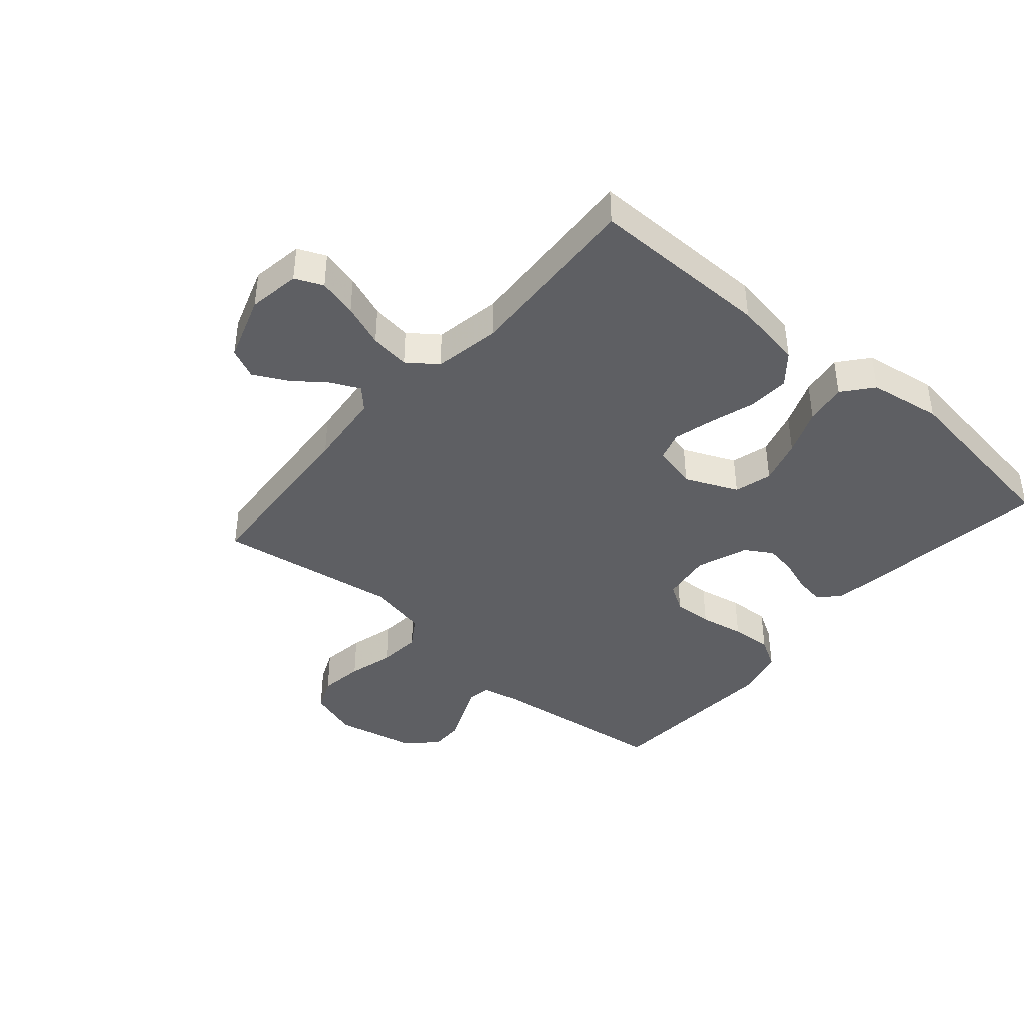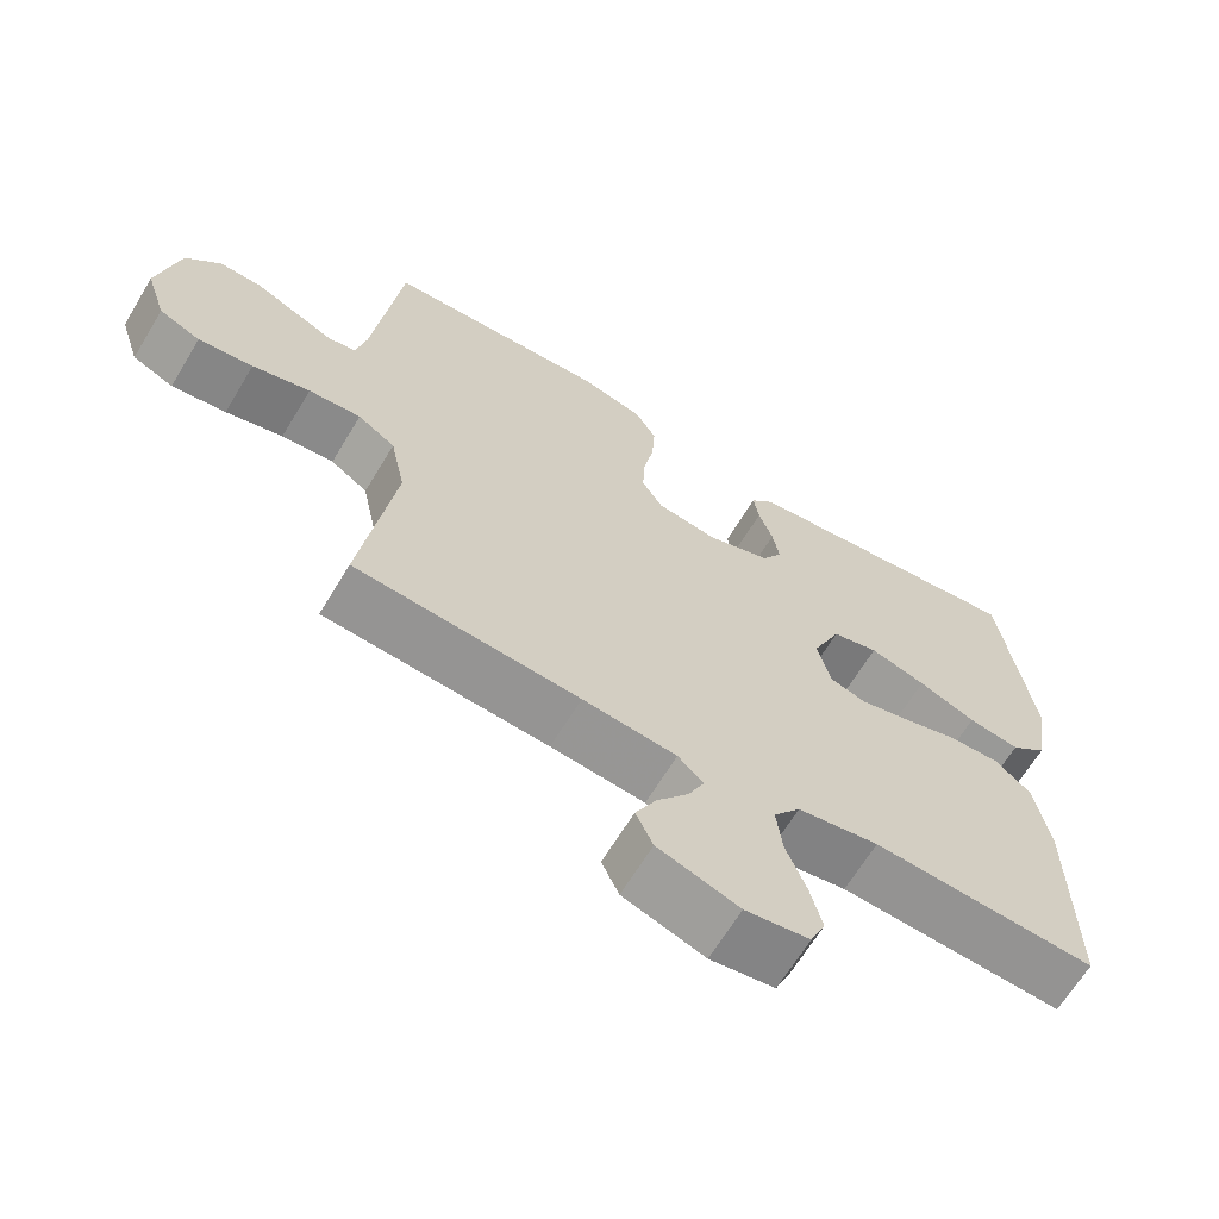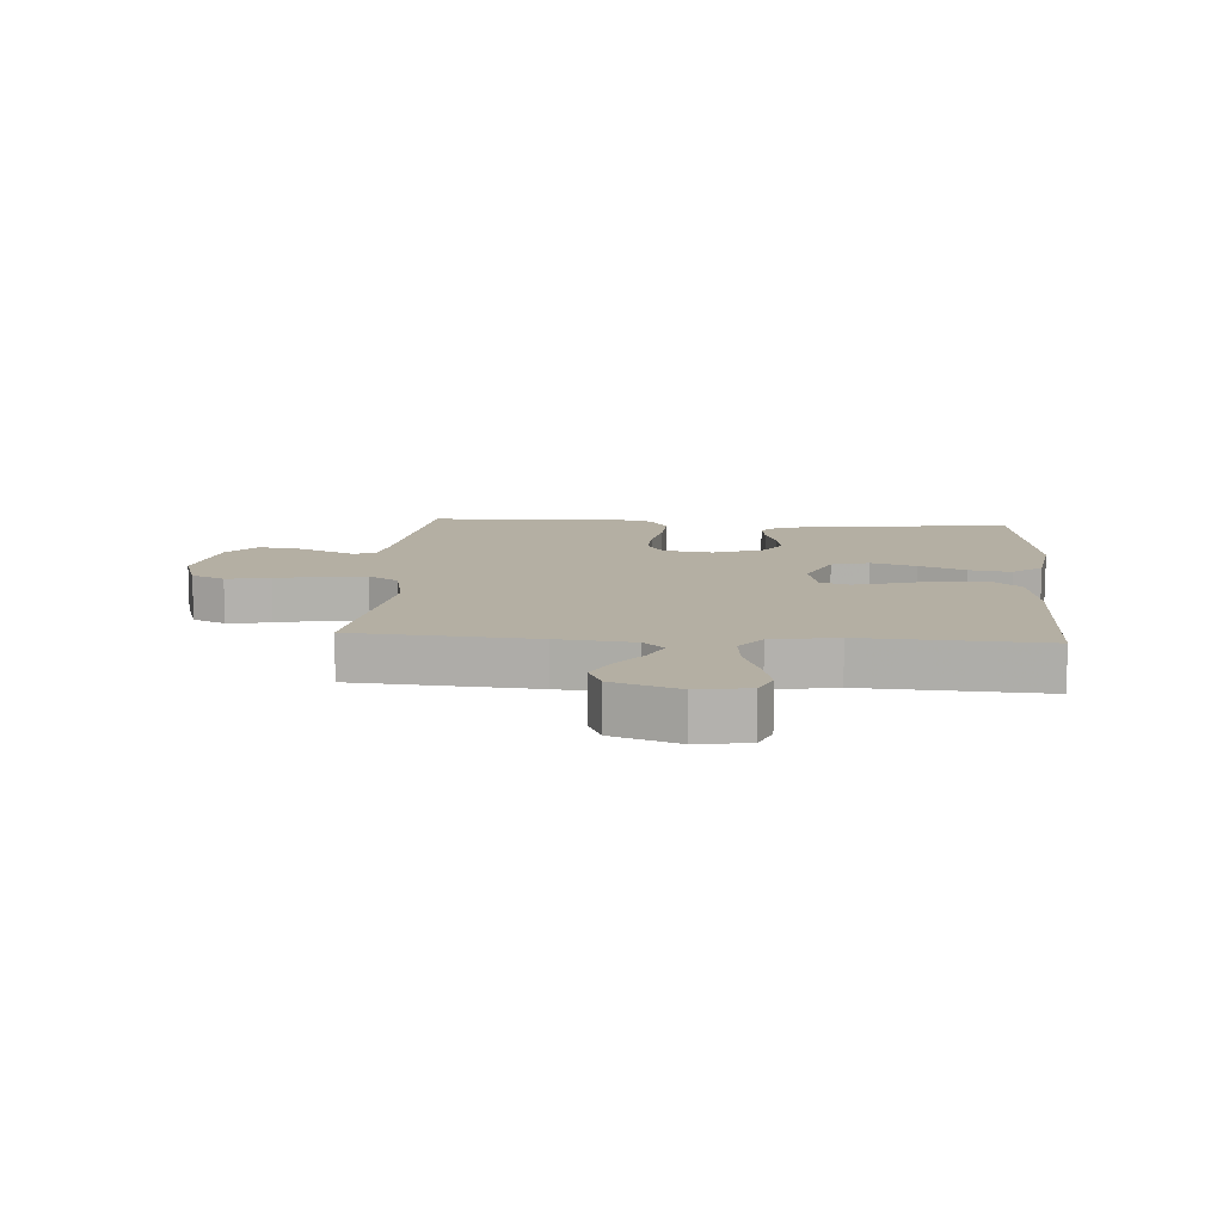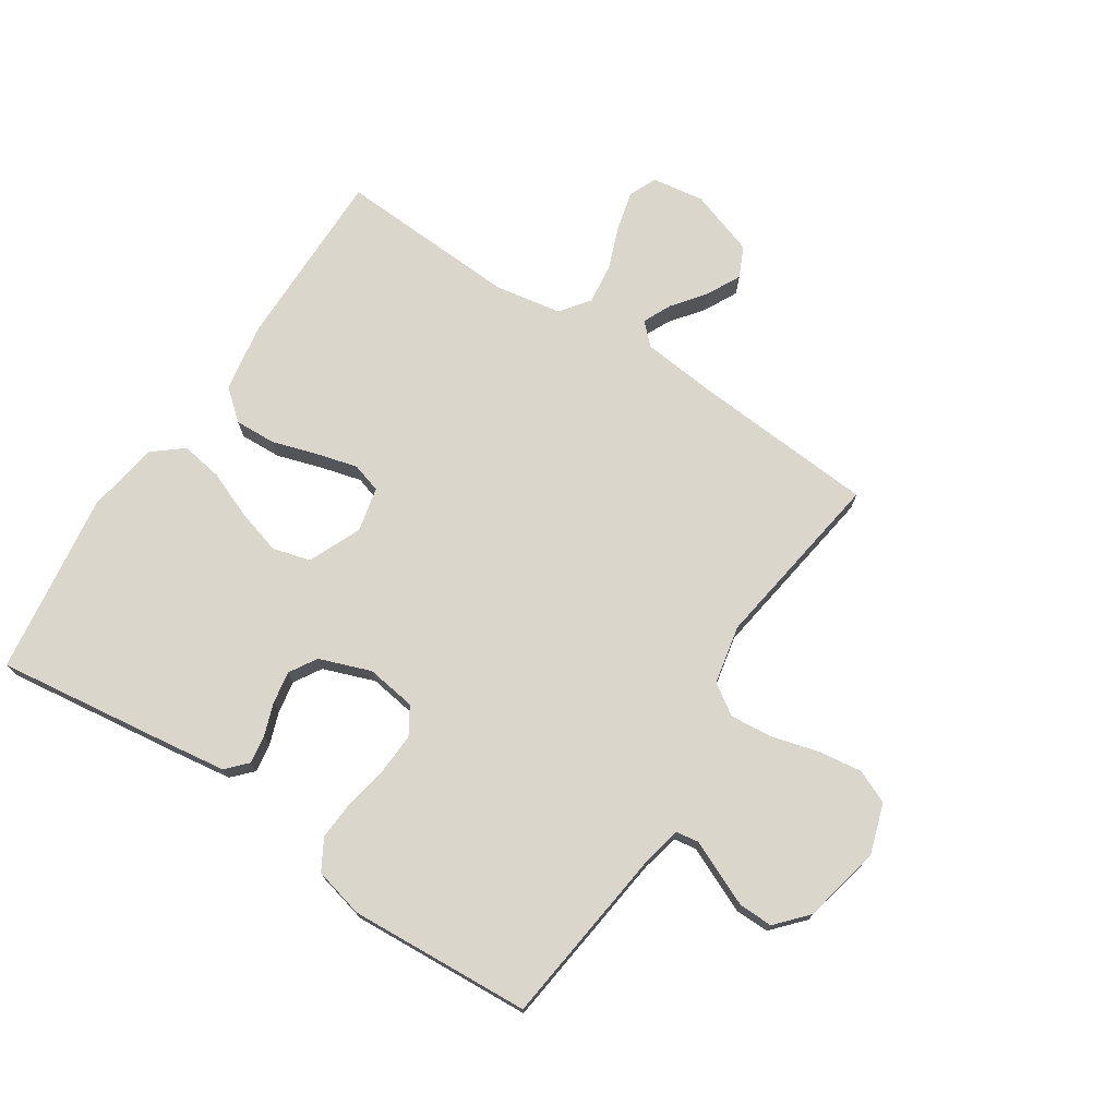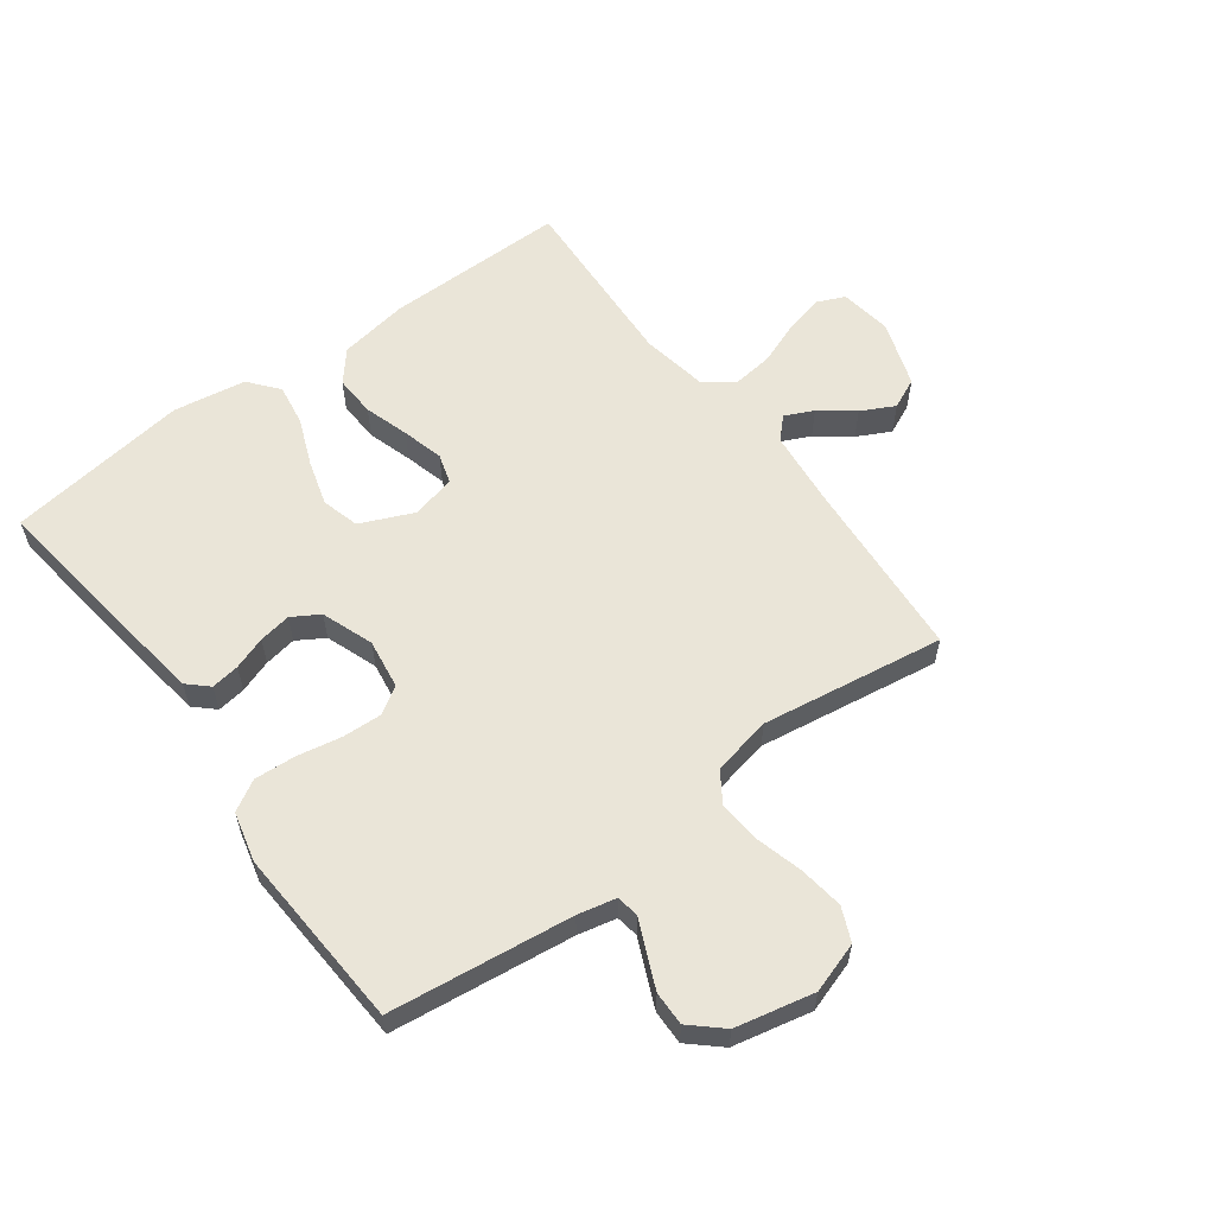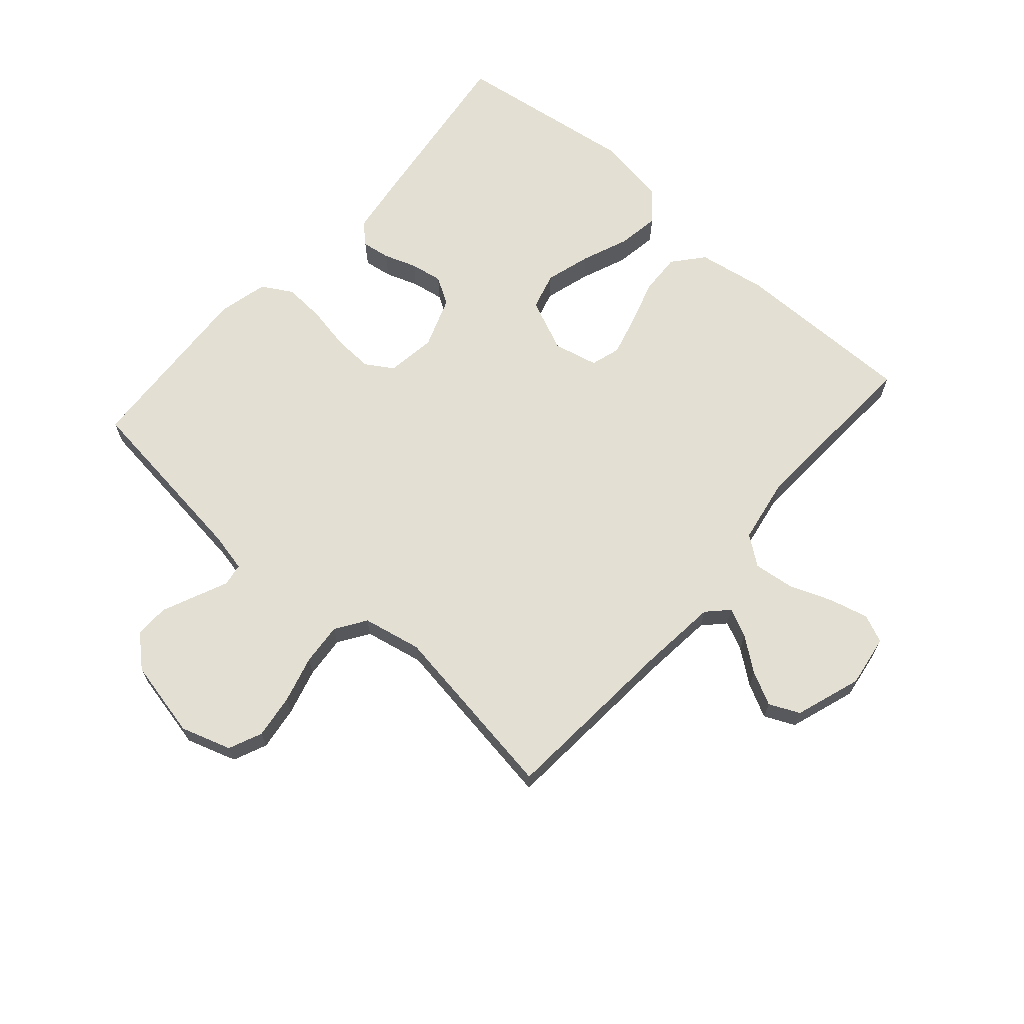
<metadata>
{"format":"obj","ext":"obj","renderer":"f3d","projection":"perspective","resolution":1024,"background":"white","views":[{"elev":-41.1,"azim":-130.8,"up":"+Y"},{"elev":-65.6,"azim":148.9,"up":"+Z"},{"elev":11.2,"azim":-175.9,"up":"+Y"},{"elev":73.6,"azim":33.2,"up":"+Y"},{"elev":58.8,"azim":53.5,"up":"+Y"},{"elev":67.0,"azim":131.3,"up":"+Y"}]}
</metadata>
<code>
v -0.5 0.07 -0.5
v -0.498 0.07 -0.2
v -0.479 0.07 -0.086
v -0.429 0.07 -0.044
v -0.361 0.07 -0.047
v -0.287 0.07 -0.07
v -0.219 0.07 -0.088
v -0.17 0.07 -0.073
v -0.153 0.07 0
v -0.191 0.07 0.087
v -0.253 0.07 0.104
v -0.328 0.07 0.082
v -0.405 0.07 0.051
v -0.474 0.07 0.04
v -0.523 0.07 0.08
v -0.542 0.07 0.2
v -0.5 0.07 0.5
v -0.2 0.07 0.461
v -0.108 0.07 0.448
v -0.077 0.07 0.415
v -0.084 0.07 0.368
v -0.103 0.07 0.314
v -0.112 0.07 0.261
v -0.085 0.07 0.216
v 0 0.07 0.185
v 0.082 0.07 0.197
v 0.11 0.07 0.242
v 0.107 0.07 0.307
v 0.093 0.07 0.38
v 0.089 0.07 0.448
v 0.118 0.07 0.498
v 0.2 0.07 0.518
v 0.5 0.07 0.5
v 0.537 0.07 0.2
v 0.551 0.07 0.137
v 0.588 0.07 0.131
v 0.64 0.07 0.154
v 0.697 0.07 0.179
v 0.753 0.07 0.18
v 0.799 0.07 0.129
v 0.827 0.07 0
v 0.8 0.07 -0.083
v 0.745 0.07 -0.107
v 0.672 0.07 -0.097
v 0.595 0.07 -0.076
v 0.525 0.07 -0.07
v 0.475 0.07 -0.103
v 0.455 0.07 -0.2
v 0.5 0.07 -0.5
v 0.2 0.07 -0.522
v 0.074 0.07 -0.535
v 0.04 0.07 -0.568
v 0.062 0.07 -0.615
v 0.104 0.07 -0.67
v 0.132 0.07 -0.725
v 0.109 0.07 -0.775
v 0 0.07 -0.812
v -0.086 0.07 -0.799
v -0.106 0.07 -0.753
v -0.09 0.07 -0.689
v -0.063 0.07 -0.618
v -0.055 0.07 -0.551
v -0.091 0.07 -0.503
v -0.2 0.07 -0.484
v -0.5 0 -0.5
v -0.498 0 -0.2
v -0.479 0 -0.086
v -0.429 0 -0.044
v -0.361 0 -0.047
v -0.287 0 -0.07
v -0.219 0 -0.088
v -0.17 0 -0.073
v -0.153 0 0
v -0.191 0 0.087
v -0.253 0 0.104
v -0.328 0 0.082
v -0.405 0 0.051
v -0.474 0 0.04
v -0.523 0 0.08
v -0.542 0 0.2
v -0.5 0 0.5
v -0.2 0 0.461
v -0.108 0 0.448
v -0.077 0 0.415
v -0.084 0 0.368
v -0.103 0 0.314
v -0.112 0 0.261
v -0.085 0 0.216
v 0 0 0.185
v 0.082 0 0.197
v 0.11 0 0.242
v 0.107 0 0.307
v 0.093 0 0.38
v 0.089 0 0.448
v 0.118 0 0.498
v 0.2 0 0.518
v 0.5 0 0.5
v 0.537 0 0.2
v 0.551 0 0.137
v 0.588 0 0.131
v 0.64 0 0.154
v 0.697 0 0.179
v 0.753 0 0.18
v 0.799 0 0.129
v 0.827 0 0
v 0.8 0 -0.083
v 0.745 0 -0.107
v 0.672 0 -0.097
v 0.595 0 -0.076
v 0.525 0 -0.07
v 0.475 0 -0.103
v 0.455 0 -0.2
v 0.5 0 -0.5
v 0.2 0 -0.522
v 0.074 0 -0.535
v 0.04 0 -0.568
v 0.062 0 -0.615
v 0.104 0 -0.67
v 0.132 0 -0.725
v 0.109 0 -0.775
v 0 0 -0.812
v -0.086 0 -0.799
v -0.106 0 -0.753
v -0.09 0 -0.689
v -0.063 0 -0.618
v -0.055 0 -0.551
v -0.091 0 -0.503
v -0.2 0 -0.484
f 58 59 60 61
f 56 57 58 61
f 56 61 62
f 53 54 55 56
f 52 53 56 62
f 51 52 62 63
f 48 49 50
f 47 48 50 51
f 42 43 44 45
f 42 45 46
f 41 42 46
f 40 41 46
f 39 40 46 47
f 36 37 38 39
f 31 32 33 34
f 31 34 35
f 28 29 30 31
f 27 28 31 35
f 26 27 35
f 25 26 35 36
f 19 20 21 22
f 19 22 23
f 18 19 23
f 17 18 23
f 16 17 23 24
f 12 13 14 15
f 11 12 15 16
f 10 11 16 24
f 3 4 5 6
f 3 6 7
f 64 1 2 3
f 63 64 3 7
f 47 51 63 7
f 36 39 47
f 25 36 47
f 9 10 24 25
f 8 9 25 47
f 7 8 47
f 125 124 123 122
f 125 122 121 120
f 126 125 120
f 120 119 118 117
f 126 120 117 116
f 127 126 116 115
f 114 113 112
f 115 114 112 111
f 109 108 107 106
f 110 109 106
f 110 106 105
f 110 105 104
f 111 110 104 103
f 103 102 101 100
f 98 97 96 95
f 99 98 95
f 95 94 93 92
f 99 95 92 91
f 99 91 90
f 100 99 90 89
f 86 85 84 83
f 87 86 83
f 87 83 82
f 87 82 81
f 88 87 81 80
f 79 78 77 76
f 80 79 76 75
f 88 80 75 74
f 70 69 68 67
f 71 70 67
f 67 66 65 128
f 71 67 128 127
f 71 127 115 111
f 111 103 100
f 111 100 89
f 89 88 74 73
f 111 89 73 72
f 111 72 71
f 1 65 66 2
f 2 66 67 3
f 3 67 68 4
f 4 68 69 5
f 5 69 70 6
f 6 70 71 7
f 7 71 72 8
f 8 72 73 9
f 9 73 74 10
f 10 74 75 11
f 11 75 76 12
f 12 76 77 13
f 13 77 78 14
f 14 78 79 15
f 15 79 80 16
f 16 80 81 17
f 17 81 82 18
f 18 82 83 19
f 19 83 84 20
f 20 84 85 21
f 21 85 86 22
f 22 86 87 23
f 23 87 88 24
f 24 88 89 25
f 25 89 90 26
f 26 90 91 27
f 27 91 92 28
f 28 92 93 29
f 29 93 94 30
f 30 94 95 31
f 31 95 96 32
f 32 96 97 33
f 33 97 98 34
f 34 98 99 35
f 35 99 100 36
f 36 100 101 37
f 37 101 102 38
f 38 102 103 39
f 39 103 104 40
f 40 104 105 41
f 41 105 106 42
f 42 106 107 43
f 43 107 108 44
f 44 108 109 45
f 45 109 110 46
f 46 110 111 47
f 47 111 112 48
f 48 112 113 49
f 49 113 114 50
f 50 114 115 51
f 51 115 116 52
f 52 116 117 53
f 53 117 118 54
f 54 118 119 55
f 55 119 120 56
f 56 120 121 57
f 57 121 122 58
f 58 122 123 59
f 59 123 124 60
f 60 124 125 61
f 61 125 126 62
f 62 126 127 63
f 63 127 128 64
f 64 128 65 1

</code>
